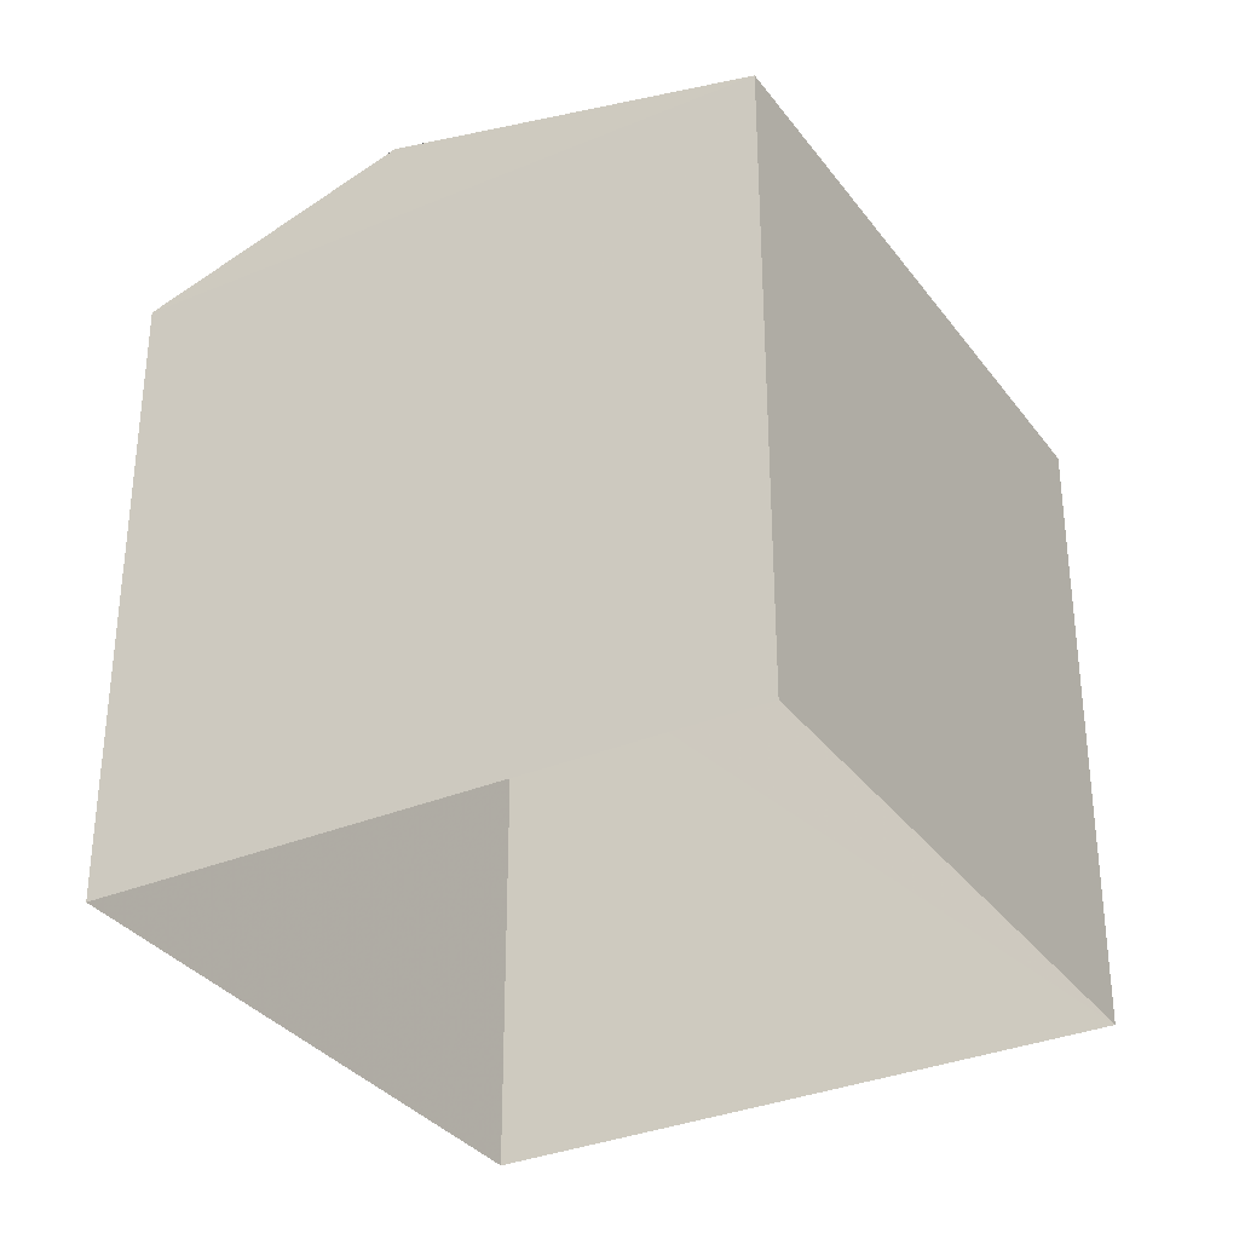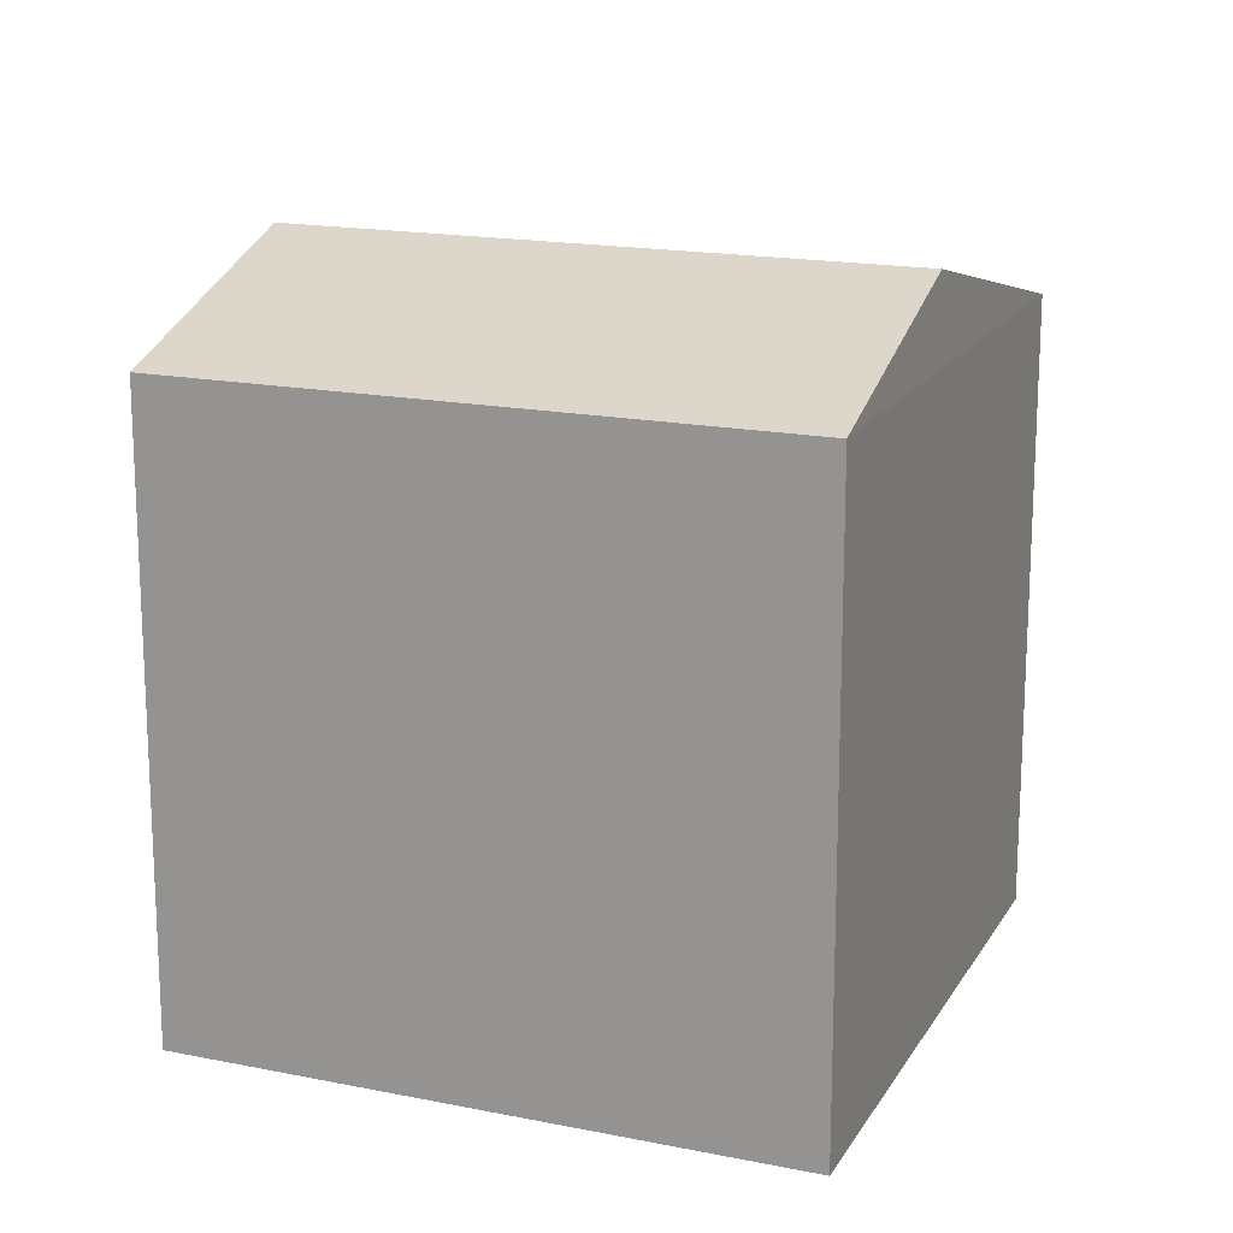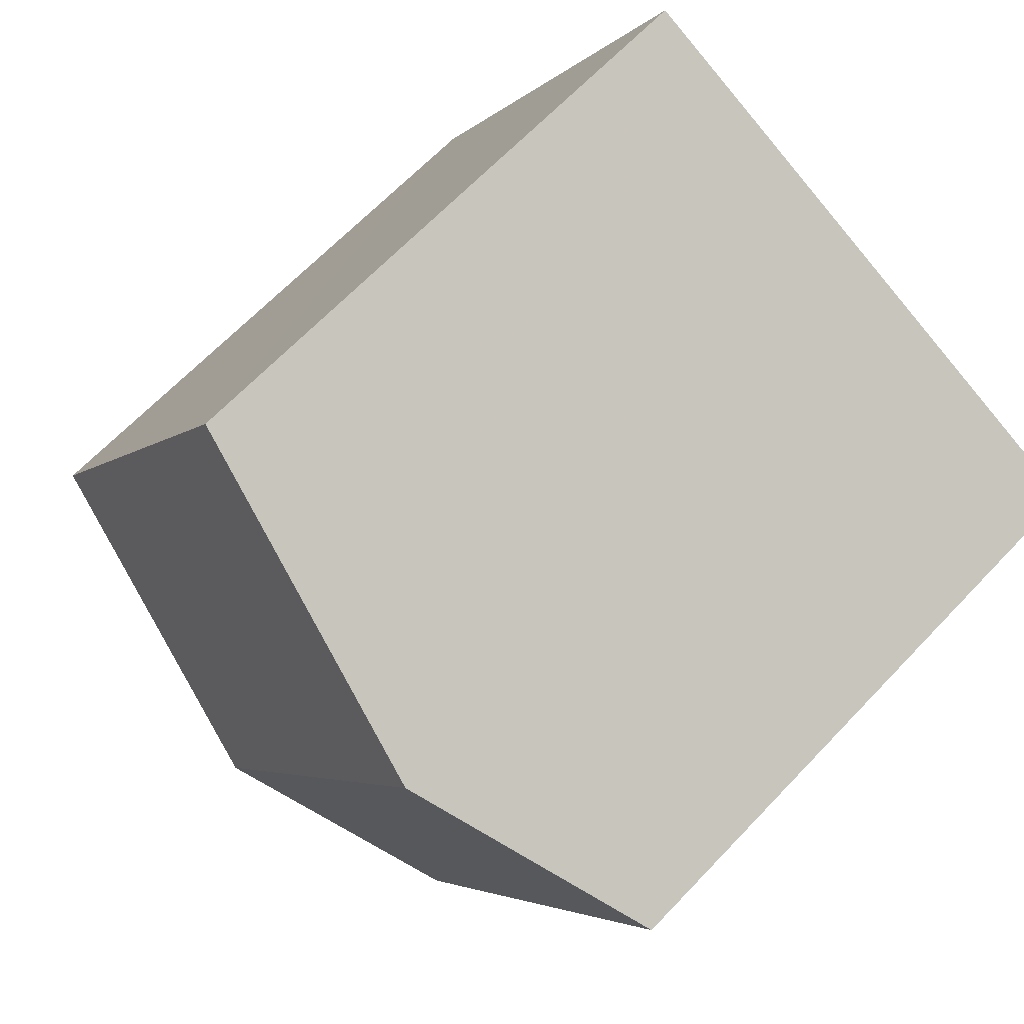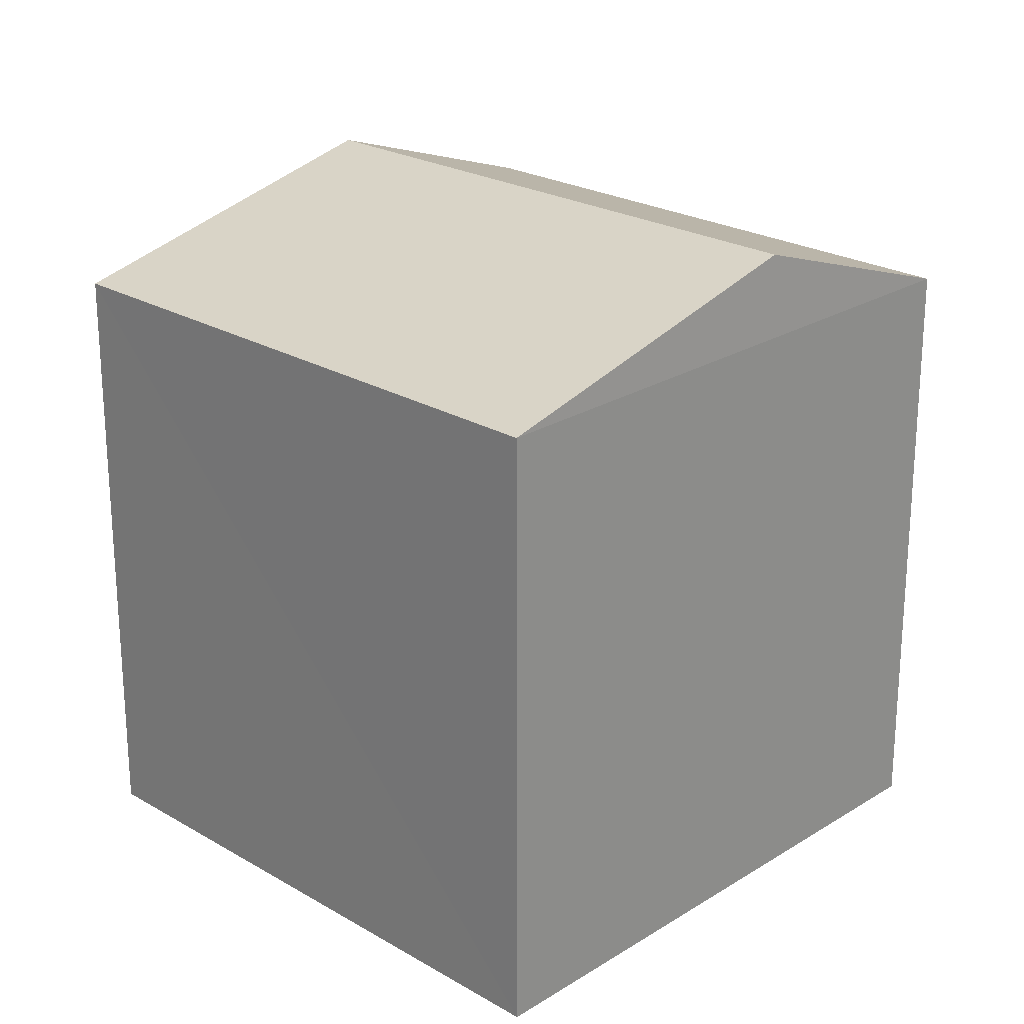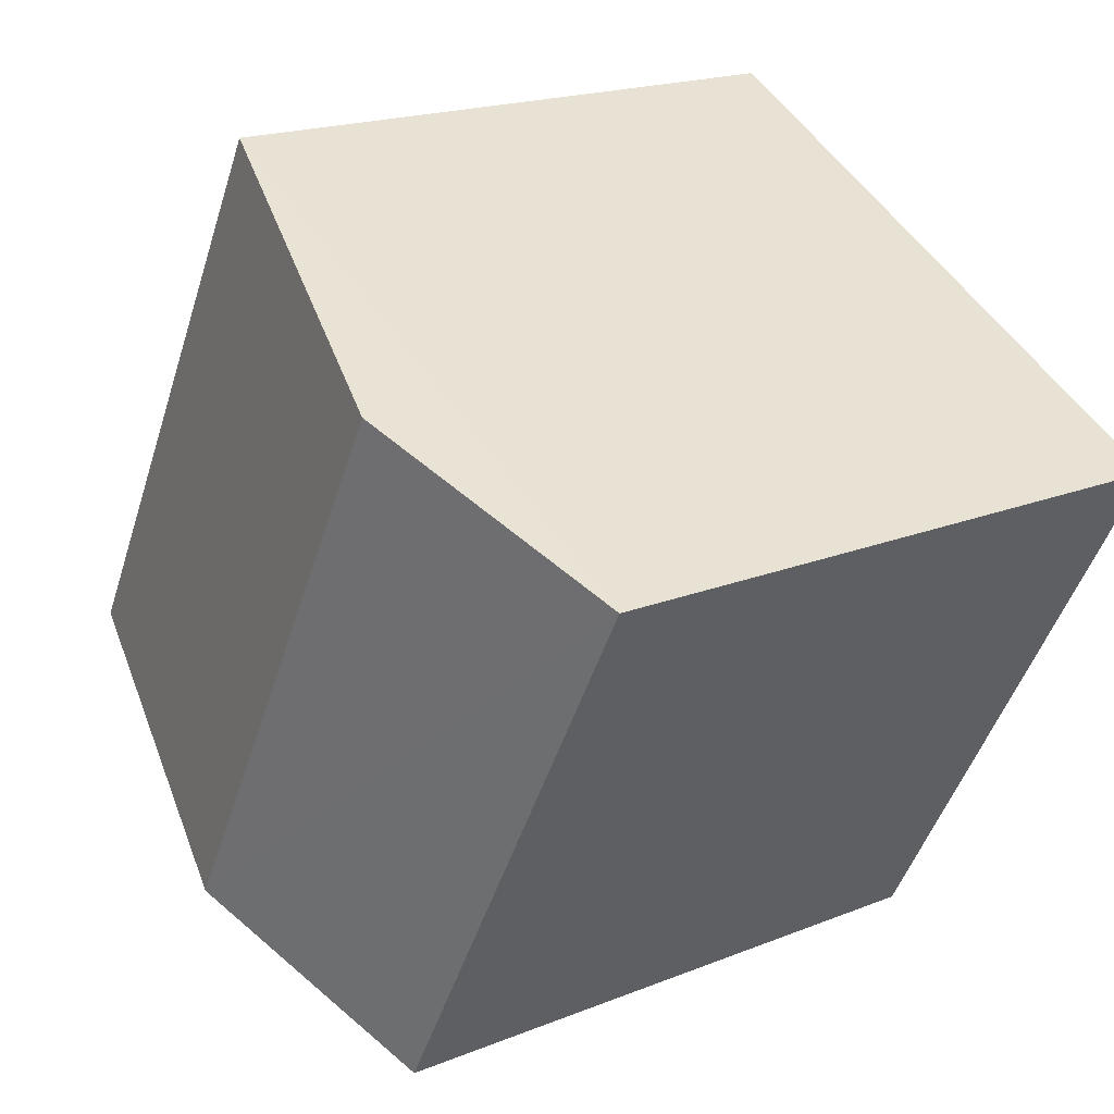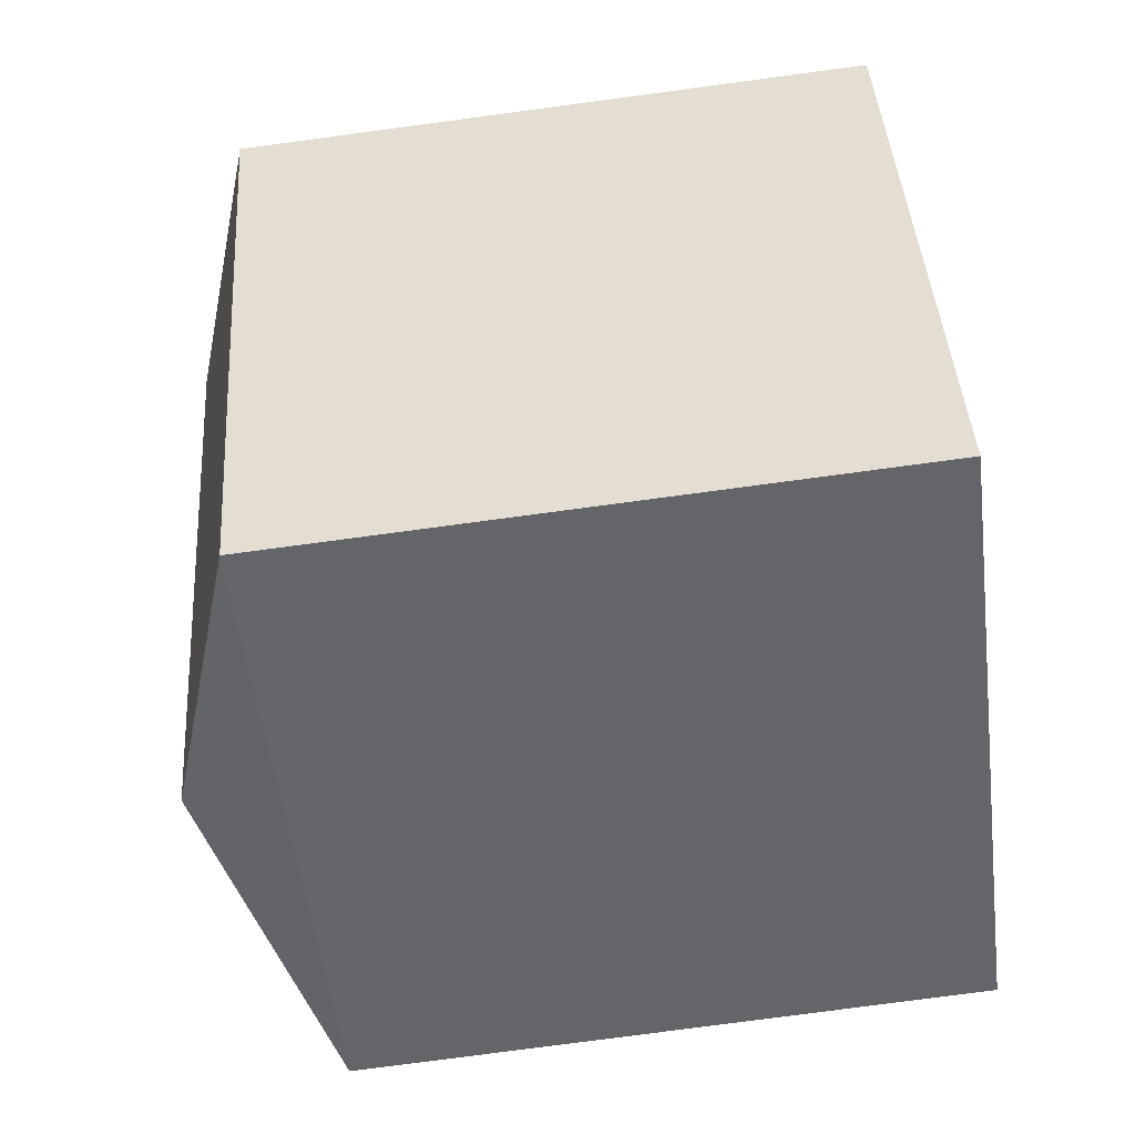
<metadata>
{"format":"obj","ext":"obj","renderer":"f3d","projection":"perspective","resolution":1024,"background":"white","views":[{"elev":-33.5,"azim":-178.2,"up":"+Z"},{"elev":16.9,"azim":83.4,"up":"+Z"},{"elev":65.5,"azim":43.4,"up":"+Y"},{"elev":23.4,"azim":-74.2,"up":"+Z"},{"elev":19.1,"azim":52.8,"up":"+Y"},{"elev":-79.0,"azim":97.6,"up":"+Y"}]}
</metadata>
<code>
v -8.946e+04 -9.992e+04 2.981
v -8.945e+04 -9.992e+04 2.981
v -8.945e+04 -9.992e+04 2.982
v -8.946e+04 -9.992e+04 2.982
v -8.945e+04 -9.992e+04 6.996
v -8.946e+04 -9.992e+04 7.552
v -8.945e+04 -9.992e+04 6.997
v -8.946e+04 -9.992e+04 6.997
v -8.945e+04 -9.992e+04 7.551
v -8.946e+04 -9.992e+04 6.996
f 1 2 3
f 4 1 3
f 5 6 7
f 8 9 10
f 6 9 8
f 9 6 5
f 10 2 1
f 10 5 2
f 7 4 3
f 7 8 4
f 6 8 7
f 7 3 2
f 5 7 2
f 10 1 4
f 8 10 4
f 9 5 10

</code>
